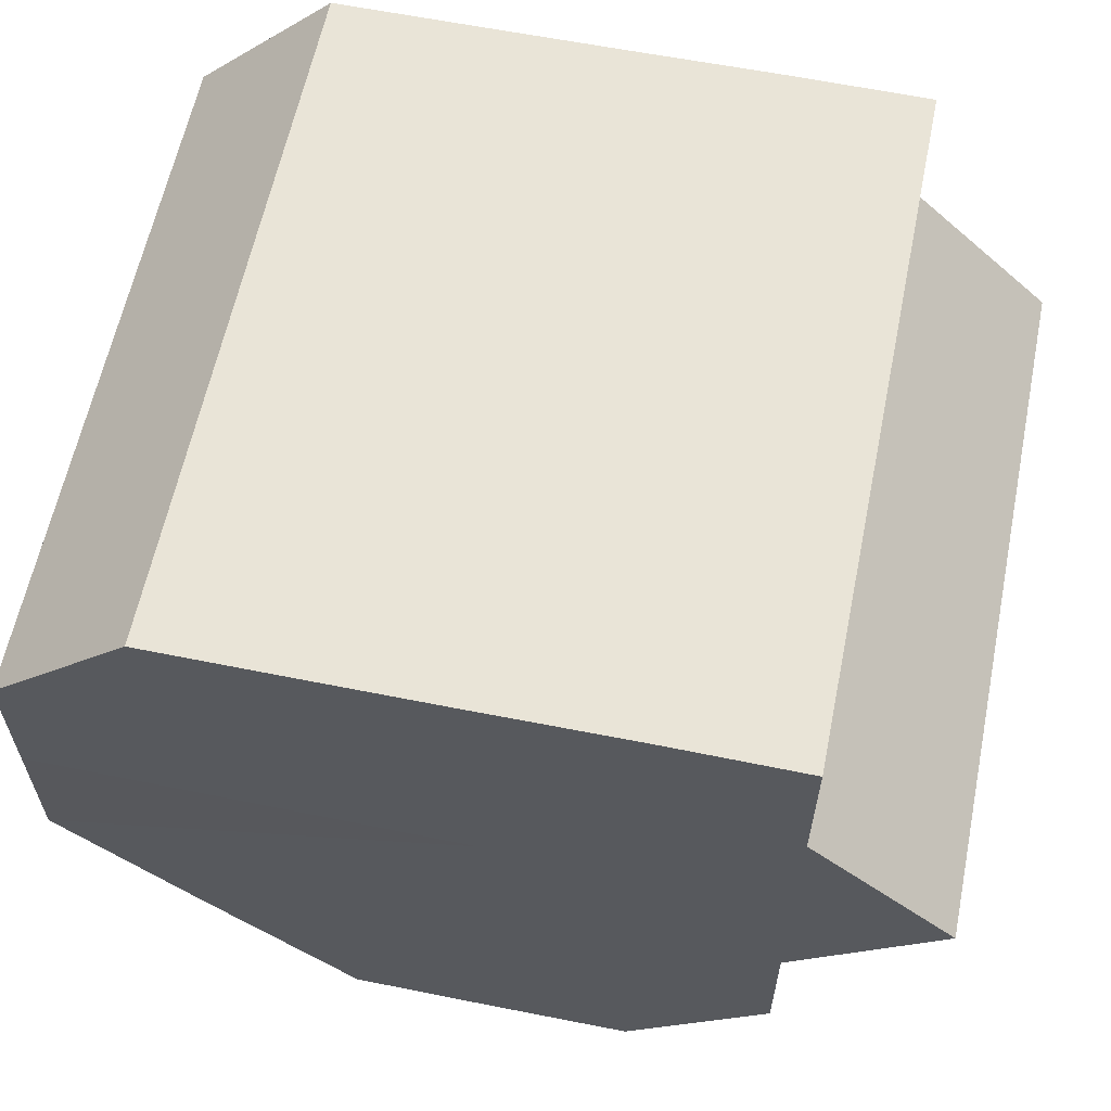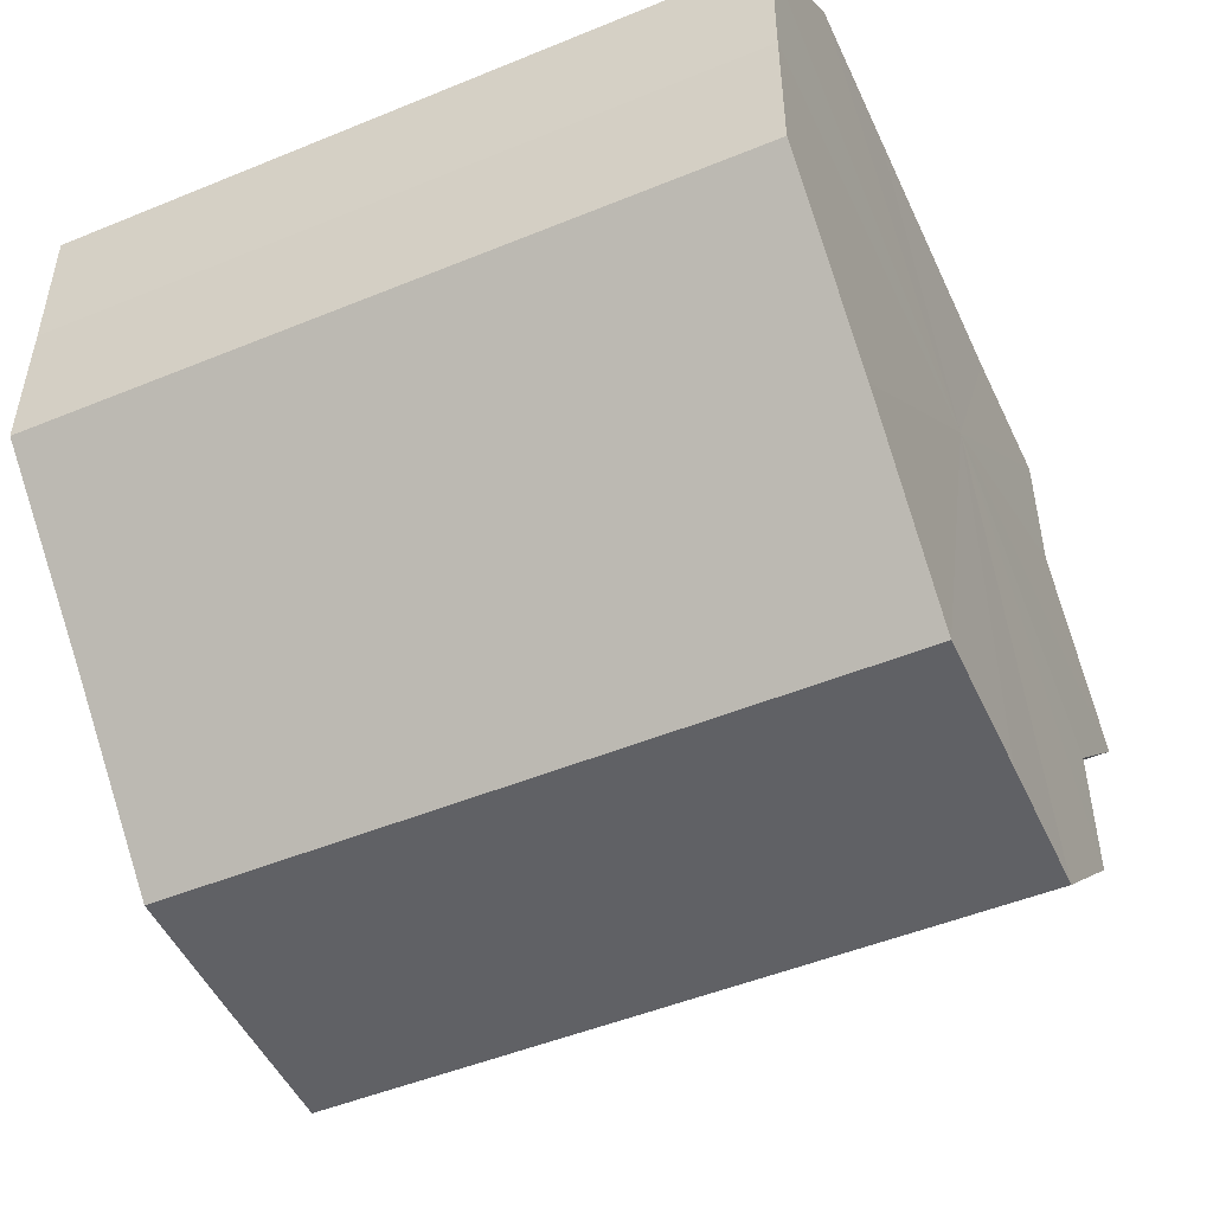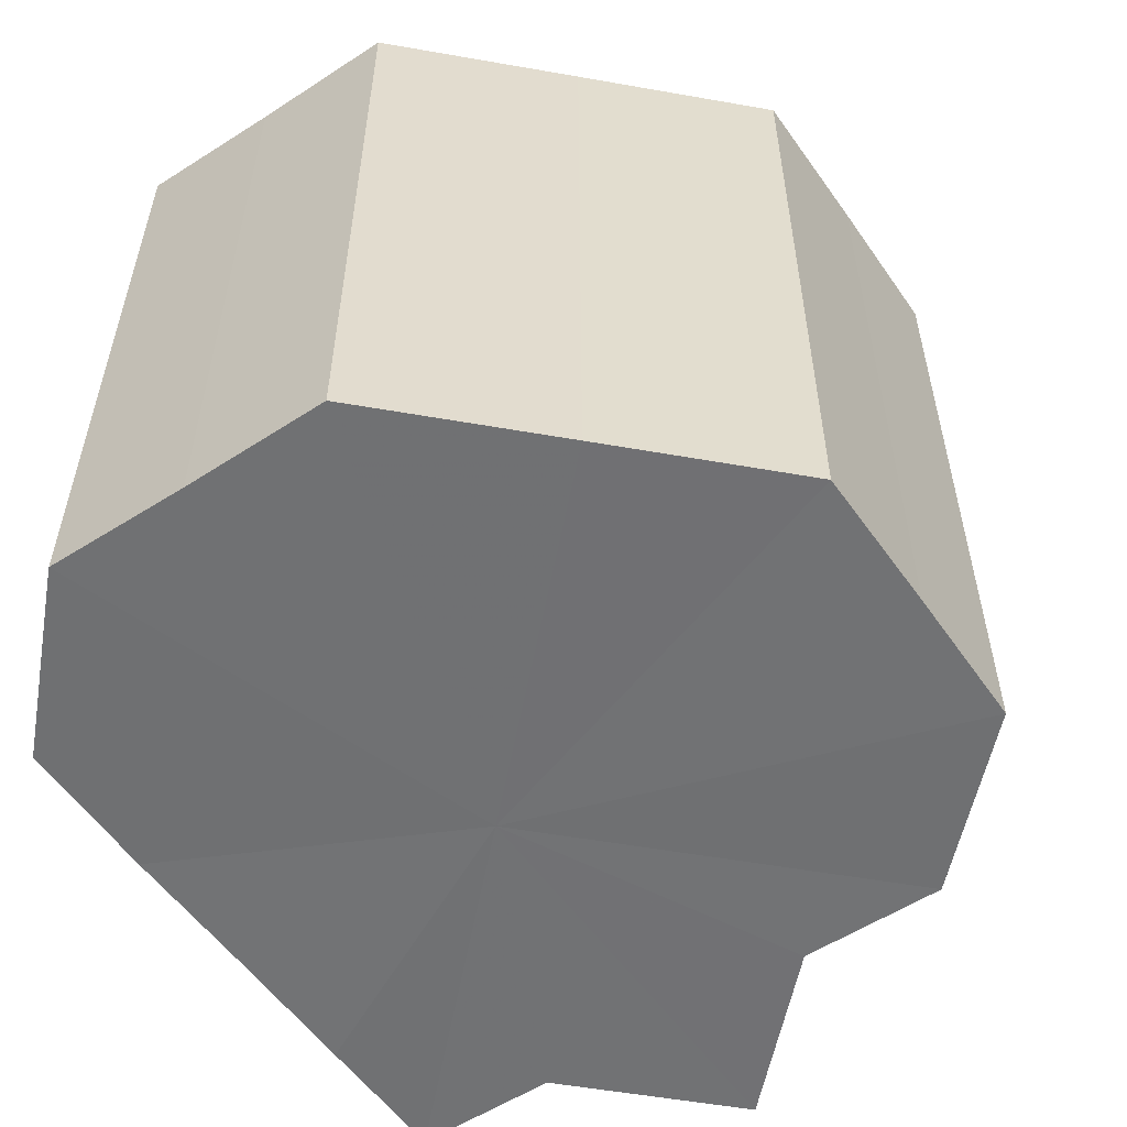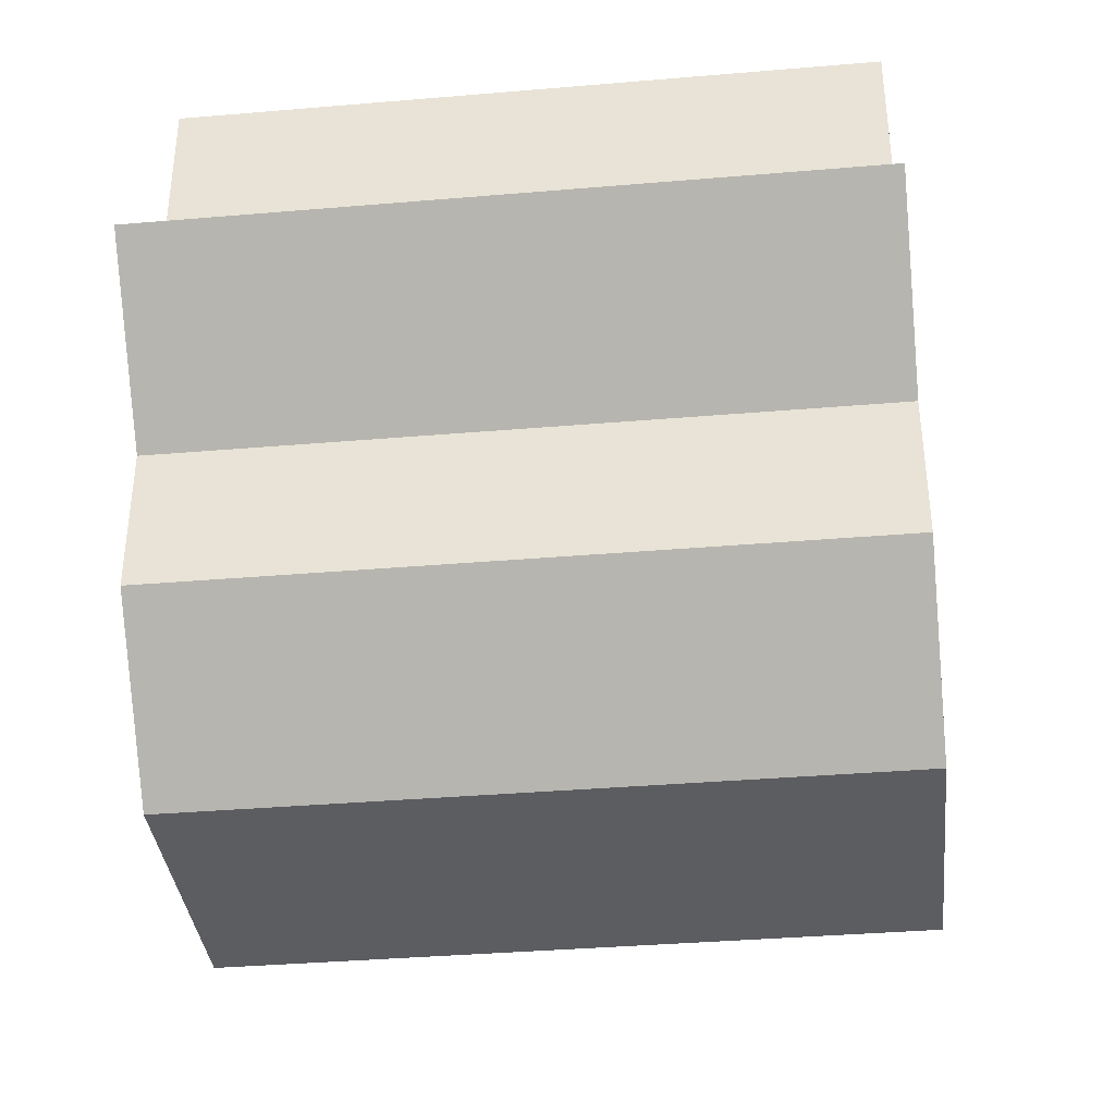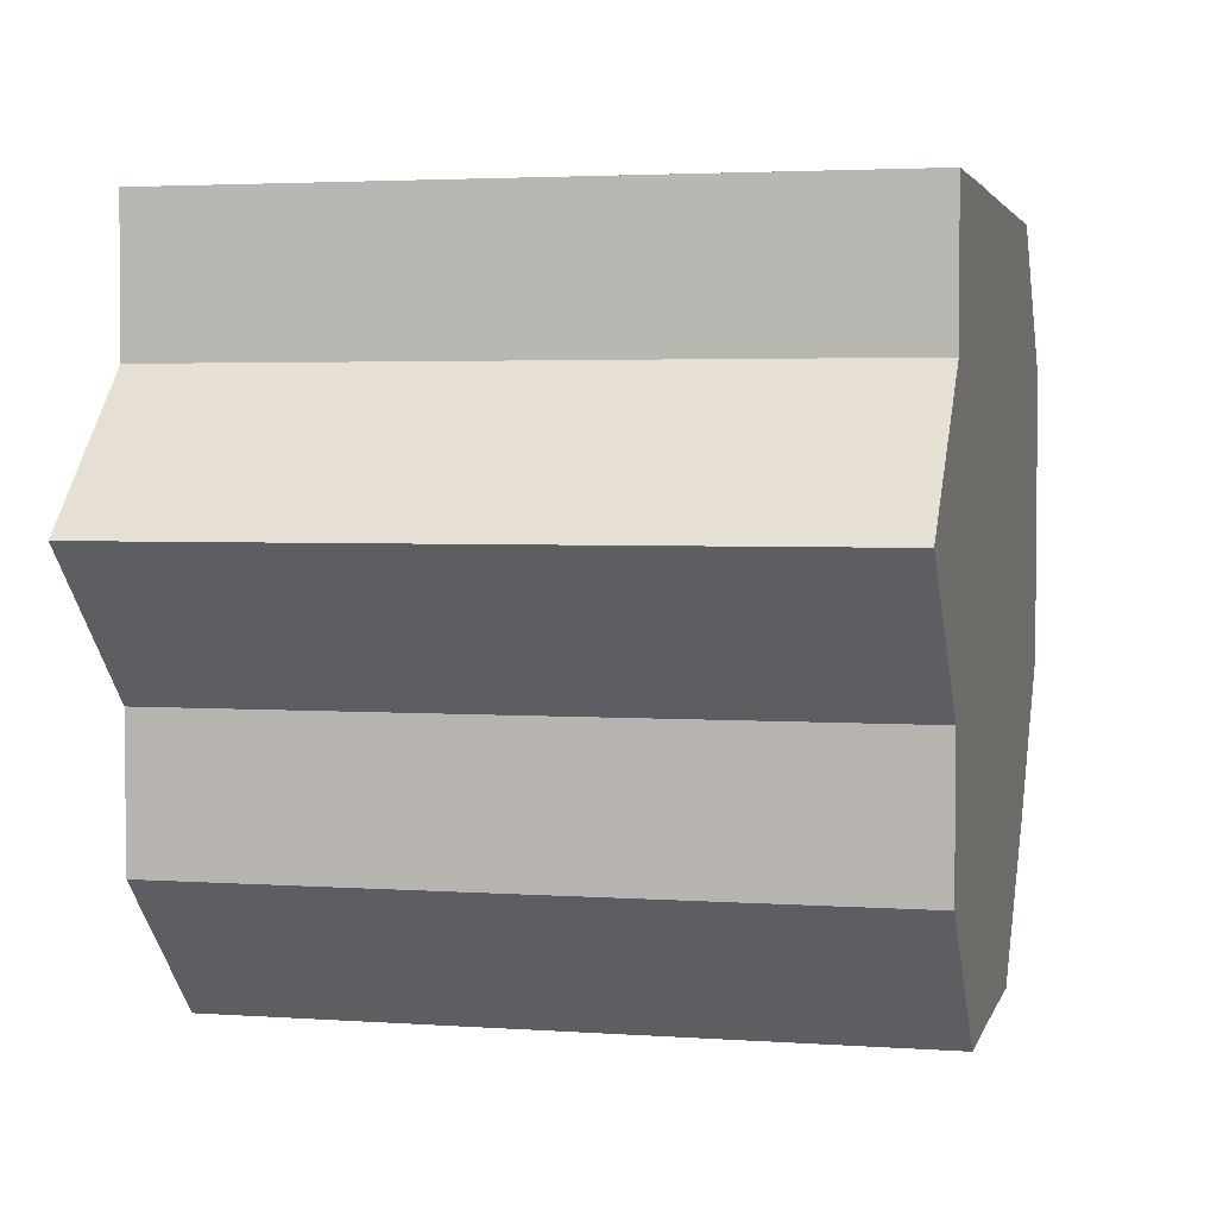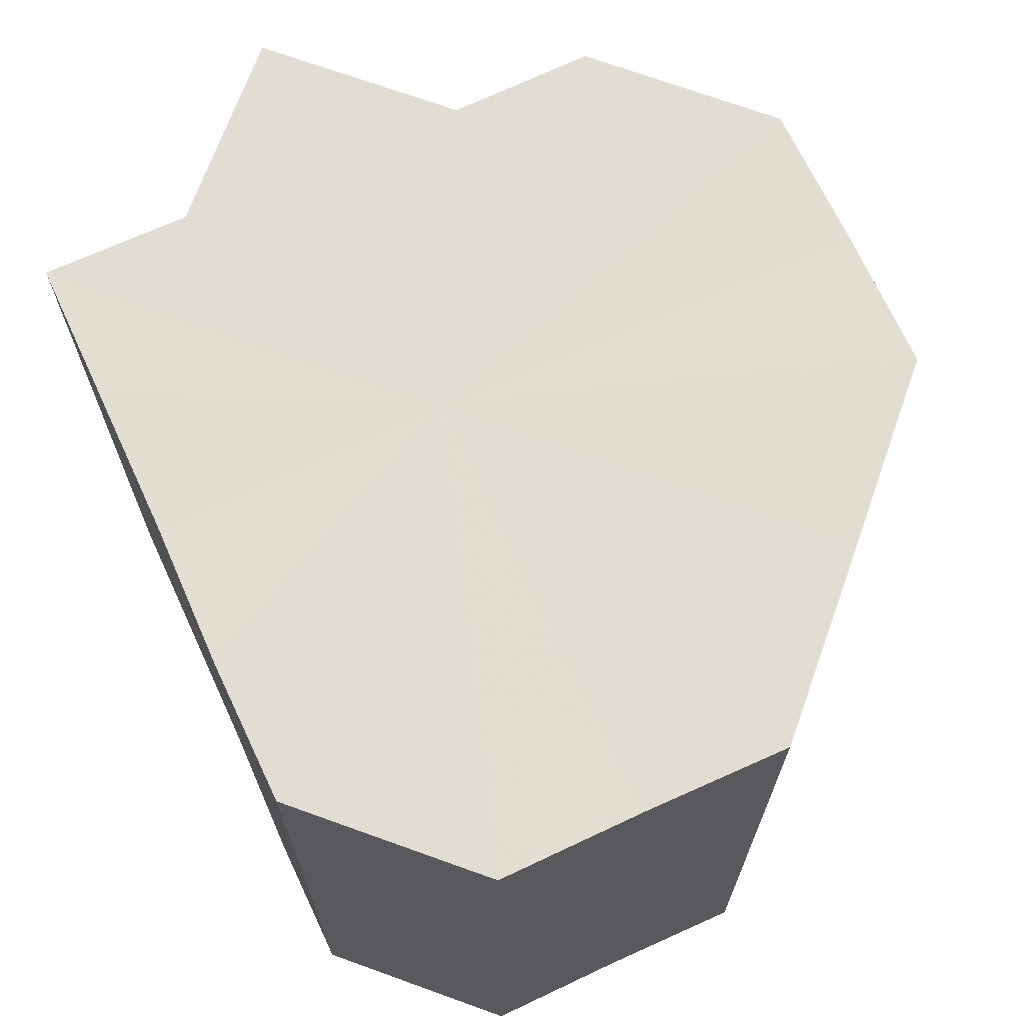
<metadata>
{"format":"obj","ext":"obj","renderer":"f3d","projection":"perspective","resolution":1024,"background":"white","views":[{"elev":61.1,"azim":11.6,"up":"+Y"},{"elev":-49.5,"azim":-65.6,"up":"+Y"},{"elev":-55.3,"azim":-55.6,"up":"+Z"},{"elev":-37.0,"azim":96.2,"up":"+Y"},{"elev":3.3,"azim":103.5,"up":"+Y"},{"elev":68.3,"azim":-114.9,"up":"+Z"}]}
</metadata>
<code>
o 29299
v 2211 1880 15.41
v 2211 1880 15.41
v 2211 1880 15.46
v 2211 1880 15.41
v 2211 1880 15.46
v 2211 1880 15.41
v 2211 1880 15.46
v 2211 1880 15.41
v 2211 1880 15.46
v 2211 1880 15.41
v 2211 1880 15.46
v 2211 1880 15.41
v 2211 1880 15.46
v 2211 1880 15.41
v 2211 1880 15.46
v 2211 1880 15.41
v 2211 1880 15.46
v 2211 1880 15.41
v 2211 1880 15.46
v 2211 1880 15.41
v 2211 1880 15.46
v 2211 1880 15.41
v 2211 1880 15.46
v 2211 1880 15.41
v 2211 1880 15.46
v 2211 1880 15.41
v 2211 1880 15.46
v 2211 1880 15.41
v 2211 1880 15.46
v 2211 1880 15.41
v 2211 1880 15.46
v 2211 1880 15.41
v 2211 1880 15.46
v 2211 1880 15.41
v 2211 1880 15.46
v 2211 1880 15.41
v 2211 1880 15.46
v 2211 1880 15.41
v 2211 1880 15.46
v 2211 1880 15.41
v 2211 1880 15.46
v 2211 1880 15.41
v 2211 1880 15.46
v 2211 1880 15.41
v 2211 1880 15.46
v 2211 1880 15.41
v 2211 1880 15.46
v 2211 1880 15.41
v 2211 1880 15.46
v 2211 1880 15.41
v 2211 1880 15.46
v 2211 1880 15.41
v 2211 1880 15.46
v 2211 1880 15.41
v 2211 1880 15.46
v 2211 1880 15.41
v 2211 1880 15.46
v 2211 1880 15.41
v 2211 1880 15.41
v 2211 1880 15.41
v 2211 1880 15.41
v 2211 1880 15.41
v 2211 1880 15.41
v 2211 1880 15.41
v 2211 1880 15.41
v 2211 1880 15.41
v 2211 1880 15.41
v 2211 1880 15.41
v 2211 1880 15.41
v 2211 1880 15.41
v 2211 1880 15.41
v 2211 1880 15.41
v 2211 1880 15.41
v 2211 1880 15.46
v 2211 1880 15.46
v 2211 1880 15.46
v 2211 1880 15.41
v 2211 1880 15.41
v 2211 1880 15.41
v 2211 1880 15.41
v 2211 1880 15.46
v 2211 1880 15.46
v 2211 1880 15.46
v 2211 1880 15.46
v 2211 1880 15.46
v 2211 1880 15.46
v 2211 1880 15.46
v 2211 1880 15.46
v 2211 1880 15.46
v 2211 1880 15.46
v 2211 1880 15.46
v 2211 1880 15.46
v 2211 1880 15.46
v 2211 1880 15.46
v 2211 1880 15.46
v 2211 1880 15.46
v 2211 1880 15.46
v 2211 1880 15.46
f 1 2 3
f 2 4 5
f 6 1 7
f 4 8 9
f 10 6 11
f 8 12 13
f 14 10 15
f 12 16 17
f 18 14 19
f 16 20 21
f 22 18 23
f 20 24 25
f 24 26 27
f 28 22 29
f 29 30 31
f 31 32 33
f 33 34 35
f 35 36 37
f 37 38 39
f 39 40 41
f 41 42 43
f 43 44 45
f 45 46 47
f 47 48 49
f 49 50 51
f 51 52 53
f 53 54 55
f 55 56 57
f 58 56 59
f 58 60 56
f 58 59 61
f 58 61 62
f 58 62 63
f 58 63 64
f 58 64 65
f 58 65 66
f 58 66 67
f 58 67 68
f 58 68 69
f 58 69 70
f 58 70 71
f 58 71 72
f 58 72 73
f 58 73 60
f 74 73 75
f 76 77 74
f 78 79 76
f 79 80 81
f 82 83 84
f 82 85 83
f 82 84 86
f 82 87 85
f 82 86 88
f 82 89 87
f 82 88 90
f 82 91 89
f 82 90 92
f 82 93 91
f 82 92 94
f 82 95 93
f 82 94 96
f 82 97 95
f 82 96 98
f 82 98 97

</code>
